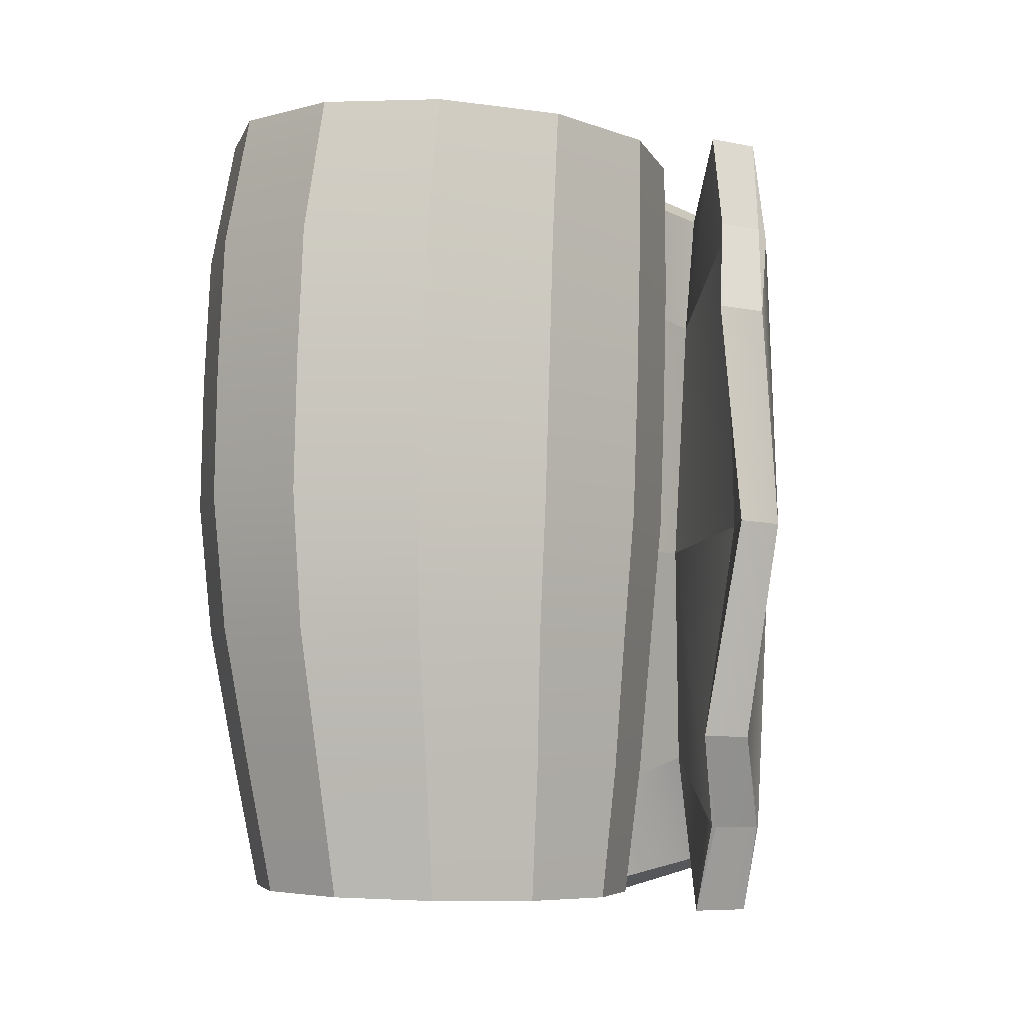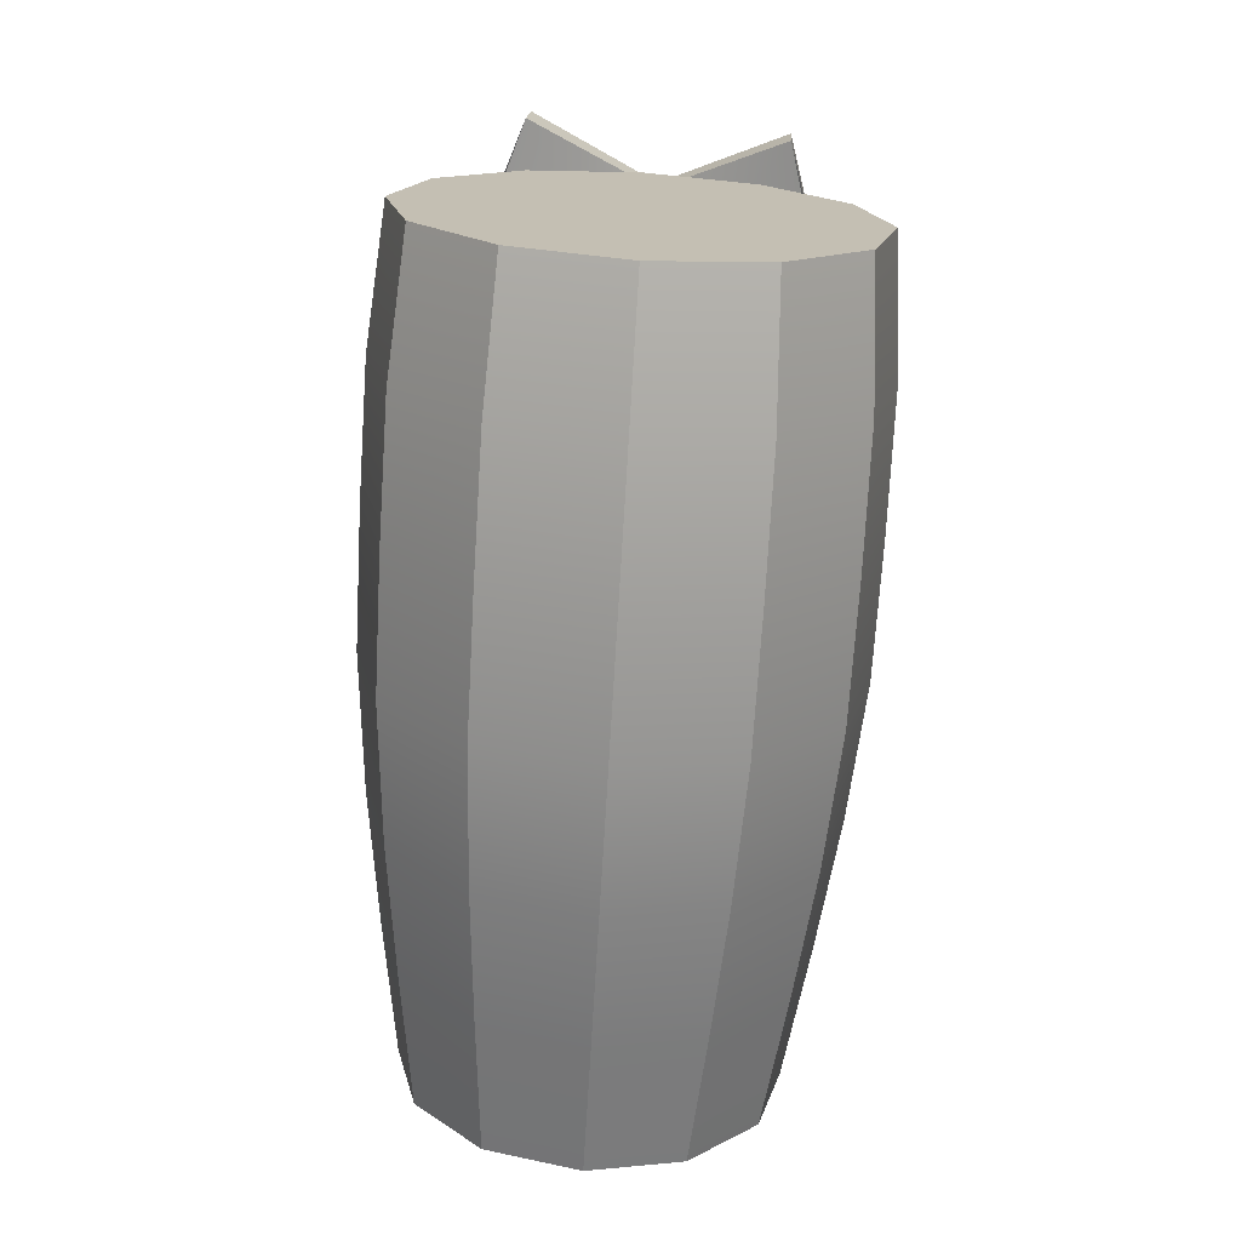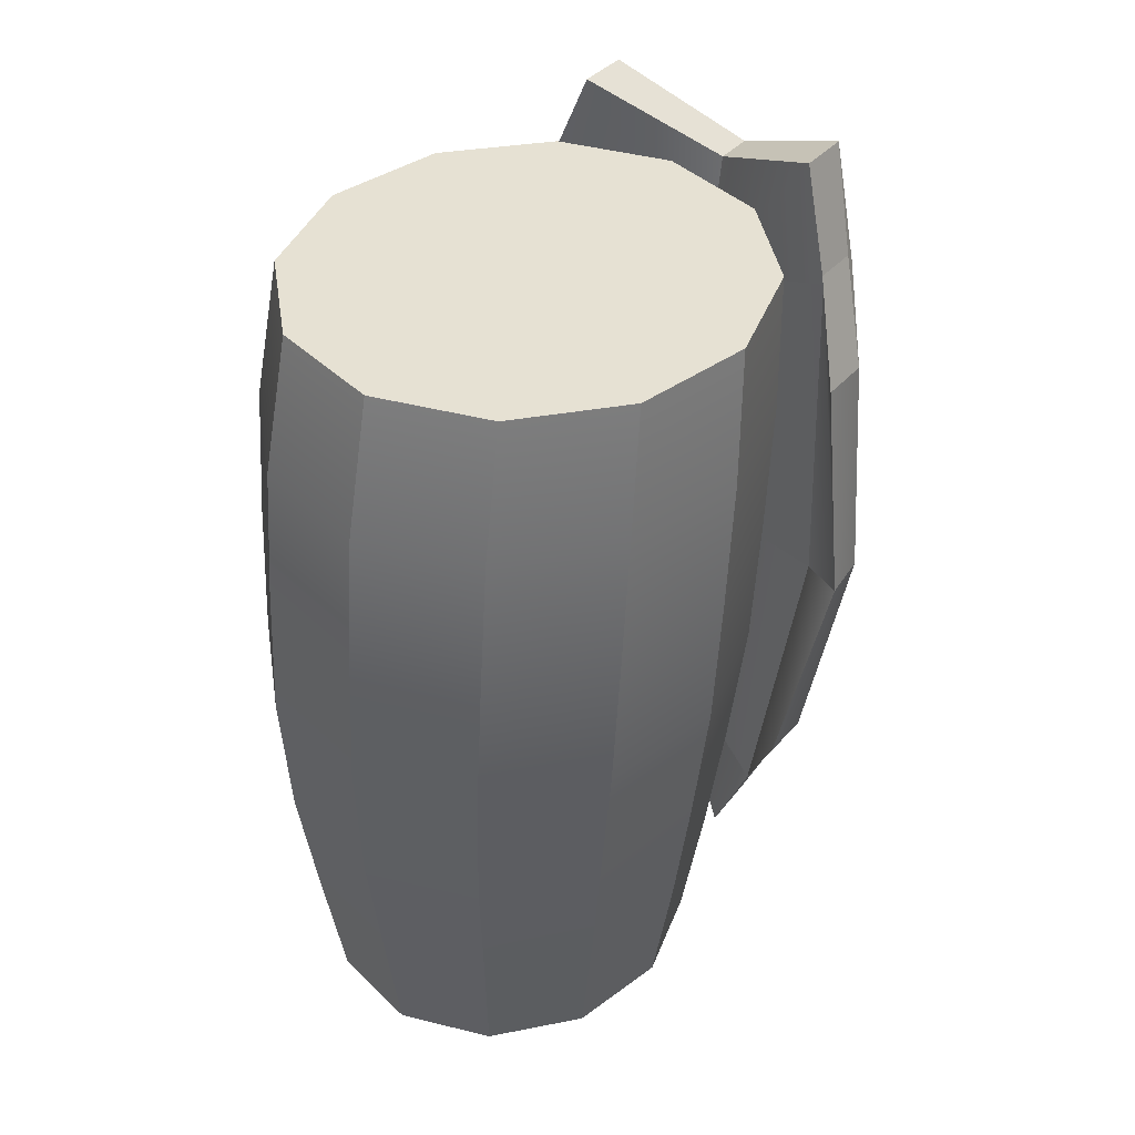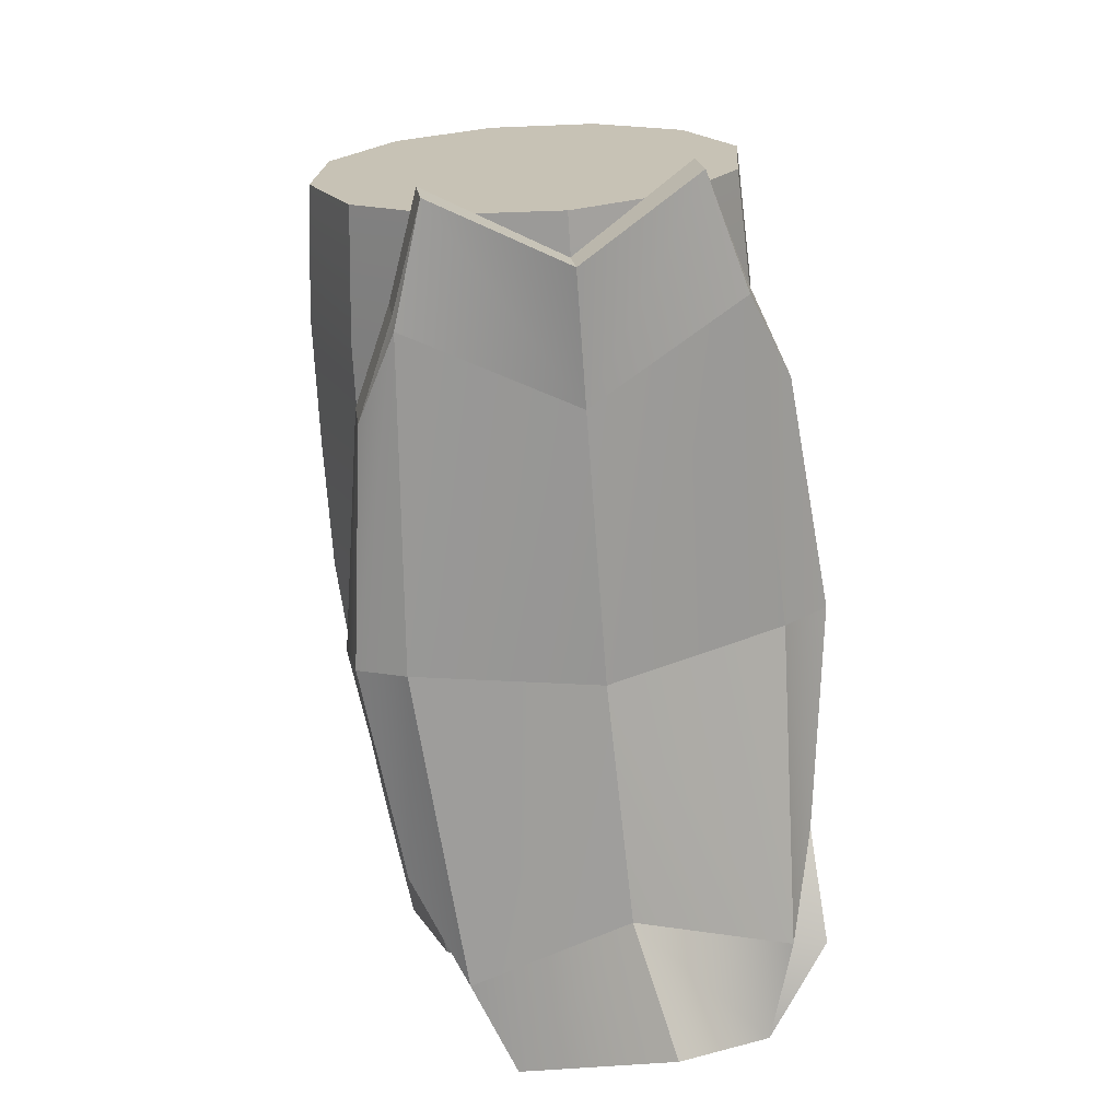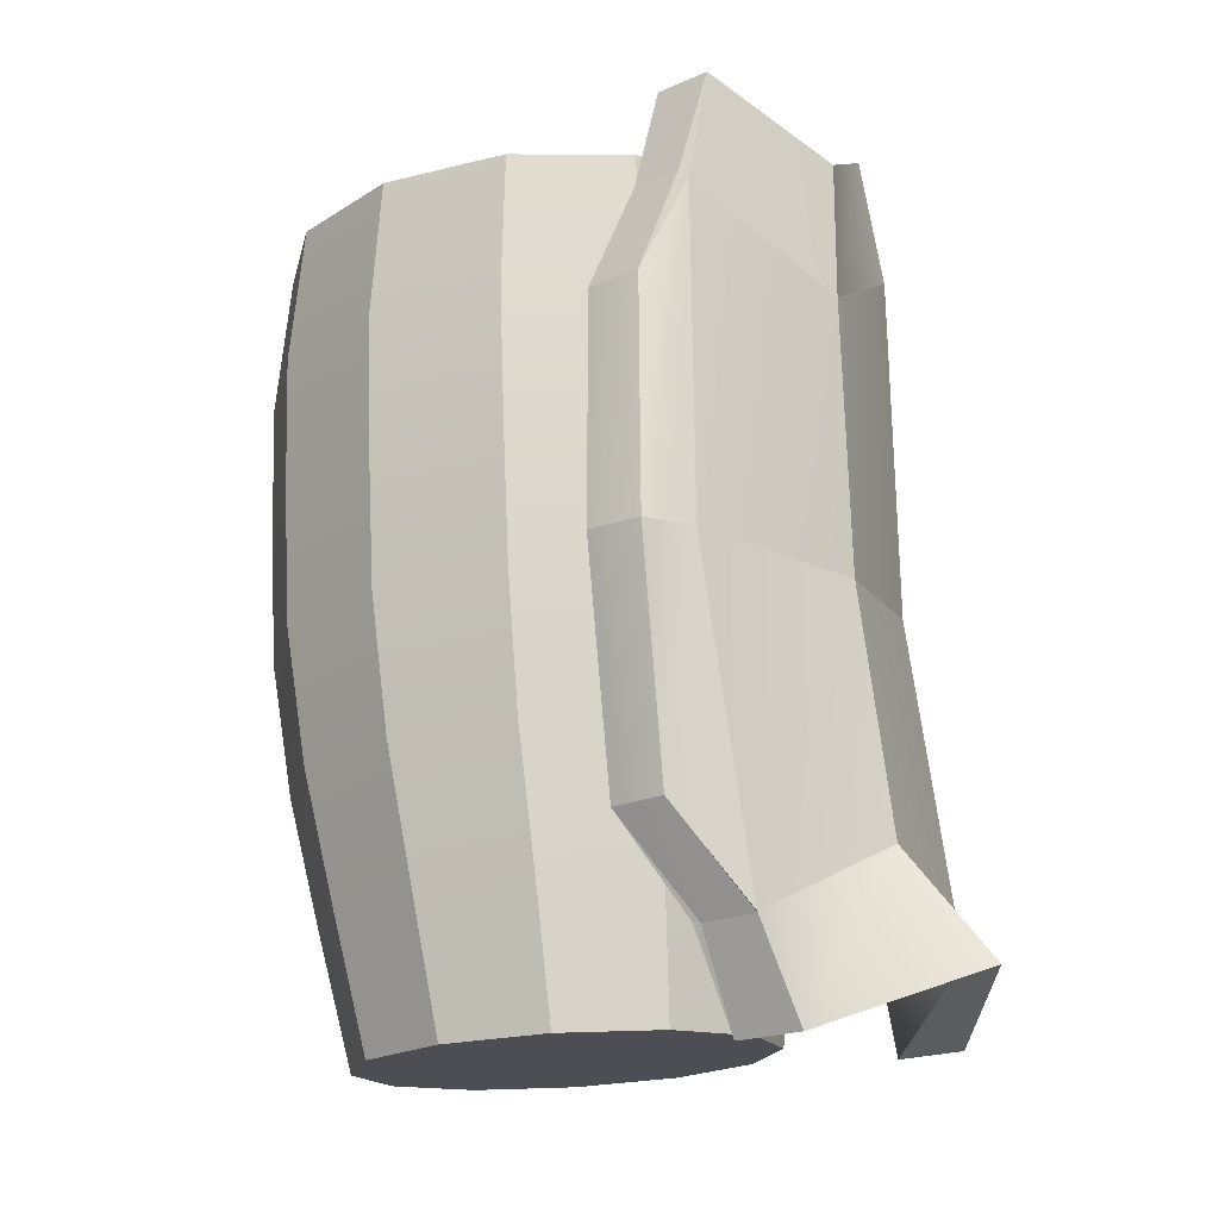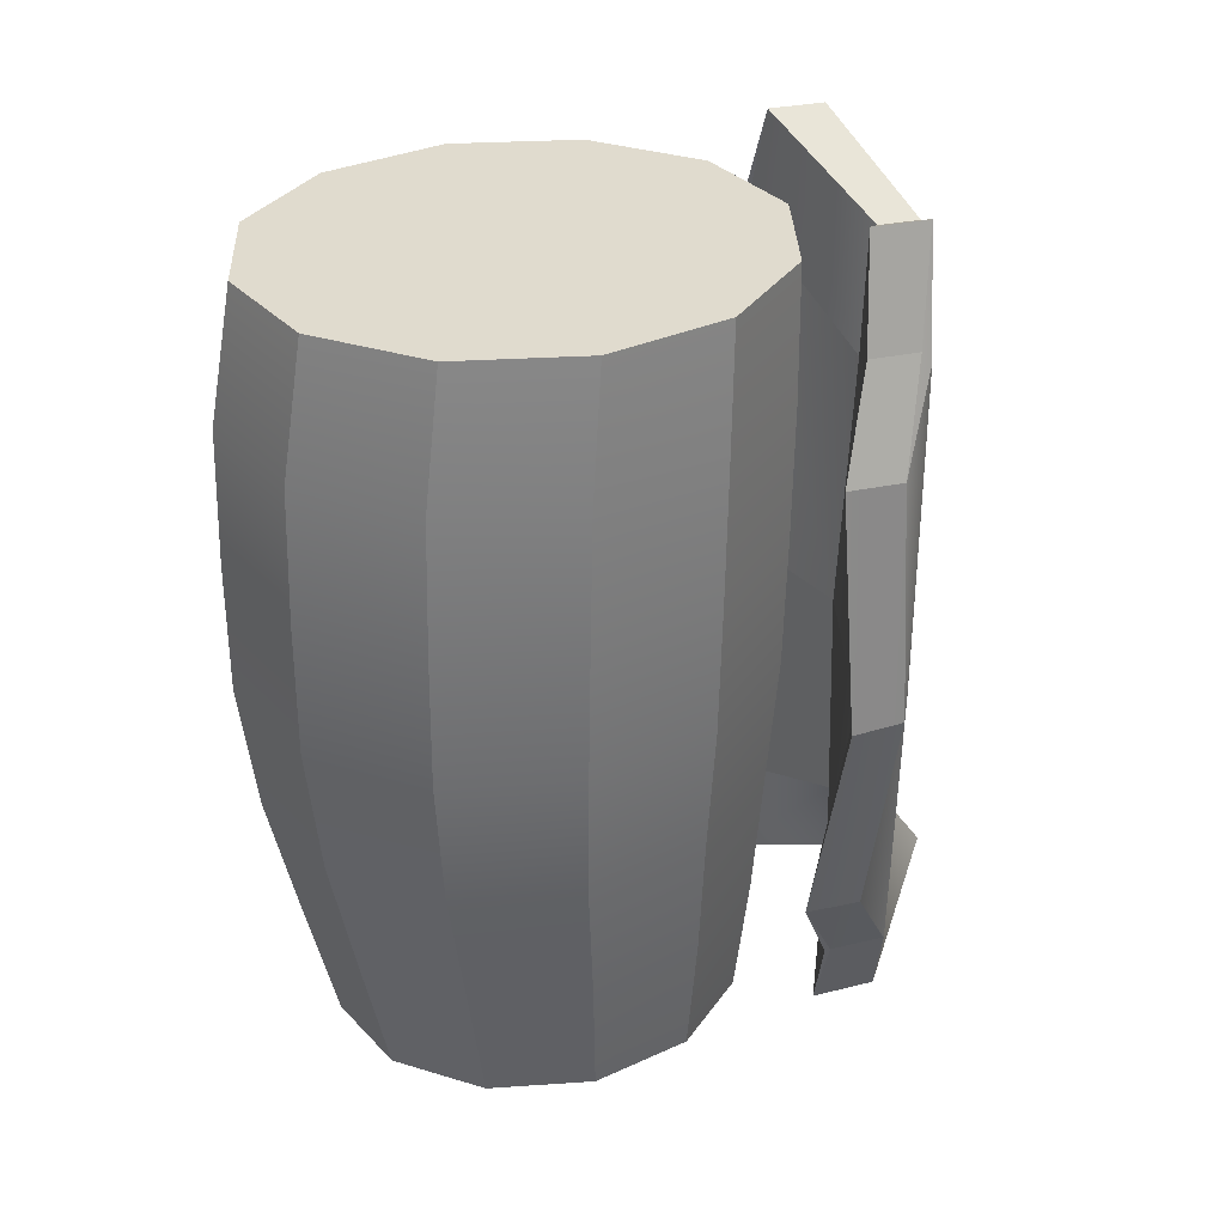
<metadata>
{"format":"obj","ext":"obj","renderer":"f3d","projection":"perspective","resolution":1024,"background":"white","views":[{"elev":-9.1,"azim":-121.5,"up":"+Y"},{"elev":17.0,"azim":-178.7,"up":"+Y"},{"elev":35.9,"azim":-147.2,"up":"+Y"},{"elev":19.6,"azim":-9.1,"up":"+Y"},{"elev":-20.1,"azim":-53.6,"up":"+Y"},{"elev":30.0,"azim":-108.8,"up":"+Y"}]}
</metadata>
<code>
g default
v 0.5226 -2.165 -0.2236
v 0.3359 -2.178 -0.4327
v 0.08262 -2.193 -0.5076
v -0.1693 -2.208 -0.4281
v -0.3524 -2.217 -0.2156
v -0.4175 -2.219 0.07305
v -0.3473 -2.213 0.3604
v -0.1606 -2.2 0.5696
v 0.09266 -2.185 0.6444
v 0.3446 -2.17 0.5649
v 0.5276 -2.161 0.3524
v 0.5928 -2.159 0.06378
v 0.5474 -1.787 -0.2859
v 0.3403 -1.801 -0.5177
v 0.05952 -1.819 -0.6007
v -0.2198 -1.835 -0.5126
v -0.4228 -1.845 -0.277
v -0.495 -1.847 0.04301
v -0.4172 -1.84 0.3616
v -0.2101 -1.826 0.5935
v 0.07065 -1.809 0.6765
v 0.3499 -1.793 0.5883
v 0.5529 -1.782 0.3527
v 0.6252 -1.78 0.03274
v 0.5652 -1.41 -0.3482
v 0.3408 -1.425 -0.5996
v 0.03645 -1.444 -0.6895
v -0.2663 -1.461 -0.594
v -0.4863 -1.472 -0.3386
v -0.5646 -1.474 0.008263
v -0.4803 -1.467 0.3536
v -0.2559 -1.452 0.605
v 0.04852 -1.433 0.6949
v 0.3513 -1.416 0.5994
v 0.5713 -1.404 0.344
v 0.6496 -1.402 -0.002876
v 0.5708 -1.033 -0.3823
v 0.3343 -1.049 -0.6471
v 0.0137 -1.068 -0.7418
v -0.3052 -1.087 -0.6412
v -0.537 -1.099 -0.3721
v -0.6195 -1.101 -0.006744
v -0.5307 -1.093 0.3571
v -0.2942 -1.077 0.6218
v 0.02641 -1.057 0.7166
v 0.3453 -1.039 0.616
v 0.5771 -1.027 0.3469
v 0.6596 -1.025 -0.01848
v 0.5513 -0.6571 -0.3869
v 0.3137 -0.6731 -0.6531
v -0.008649 -0.693 -0.7483
v -0.3292 -0.7113 -0.6472
v -0.5622 -0.7232 -0.3767
v -0.6452 -0.7255 -0.009404
v -0.5558 -0.7176 0.3563
v -0.3182 -0.7015 0.6225
v 0.004131 -0.6817 0.7177
v 0.3247 -0.6634 0.6166
v 0.5577 -0.6515 0.3461
v 0.6406 -0.6492 -0.0212
v 0.5262 -0.2817 -0.3842
v 0.2897 -0.2976 -0.649
v -0.0309 -0.3174 -0.7437
v -0.3498 -0.3356 -0.6431
v -0.5816 -0.3474 -0.374
v -0.6641 -0.3497 -0.008632
v -0.5753 -0.3418 0.3552
v -0.3388 -0.3259 0.62
v -0.01819 -0.3062 0.7147
v 0.3007 -0.2879 0.6141
v 0.5325 -0.2761 0.345
v 0.615 -0.2738 -0.02037
v 0.4772 0.0926 -0.3408
v 0.2523 0.07744 -0.5926
v -0.05266 0.05867 -0.6828
v -0.356 0.04133 -0.5871
v -0.5765 0.03006 -0.3311
v -0.6549 0.02789 0.0164
v -0.5704 0.03539 0.3624
v -0.3455 0.05056 0.6143
v -0.04057 0.06932 0.7044
v 0.2628 0.08666 0.6087
v 0.4832 0.09793 0.3528
v 0.5617 0.1001 0.005237
v 0.087 -2.19 -0.00454
v -0.04689 0.06375 -0.02068
g pCylinder68 UpperLeg_L
f 1 2 13
f 13 2 14
f 2 3 14
f 14 3 15
f 4 16 3
f 3 16 15
f 5 17 4
f 4 17 16
f 6 18 5
f 5 18 17
f 7 19 6
f 6 19 18
f 8 20 7
f 7 20 19
f 9 21 8
f 8 21 20
f 9 10 21
f 21 10 22
f 10 11 22
f 22 11 23
f 11 12 23
f 23 12 24
f 12 1 24
f 24 1 13
f 13 14 25
f 25 14 26
f 14 15 26
f 26 15 27
f 16 28 15
f 15 28 27
f 17 29 16
f 16 29 28
f 18 30 17
f 17 30 29
f 19 31 18
f 18 31 30
f 20 32 19
f 19 32 31
f 21 33 20
f 20 33 32
f 21 22 33
f 33 22 34
f 22 23 34
f 34 23 35
f 23 24 35
f 35 24 36
f 24 13 36
f 36 13 25
f 25 26 37
f 37 26 38
f 26 27 38
f 38 27 39
f 28 40 27
f 27 40 39
f 29 41 28
f 28 41 40
f 30 42 29
f 29 42 41
f 31 43 30
f 30 43 42
f 32 44 31
f 31 44 43
f 33 45 32
f 32 45 44
f 33 34 45
f 45 34 46
f 34 35 46
f 46 35 47
f 35 36 47
f 47 36 48
f 36 25 48
f 48 25 37
f 37 38 49
f 49 38 50
f 38 39 50
f 50 39 51
f 39 40 51
f 51 40 52
f 40 41 52
f 52 41 53
f 41 42 53
f 53 42 54
f 42 43 54
f 54 43 55
f 43 44 55
f 55 44 56
f 44 45 56
f 56 45 57
f 45 46 57
f 57 46 58
f 46 47 58
f 58 47 59
f 47 48 59
f 59 48 60
f 48 37 60
f 60 37 49
f 50 62 49
f 49 62 61
f 51 63 50
f 50 63 62
f 51 52 63
f 63 52 64
f 52 53 64
f 64 53 65
f 53 54 65
f 65 54 66
f 54 55 66
f 66 55 67
f 55 56 67
f 67 56 68
f 56 57 68
f 68 57 69
f 58 70 57
f 57 70 69
f 59 71 58
f 58 71 70
f 60 72 59
f 59 72 71
f 49 61 60
f 60 61 72
f 62 74 61
f 61 74 73
f 63 75 62
f 62 75 74
f 63 64 75
f 75 64 76
f 64 65 76
f 76 65 77
f 65 66 77
f 77 66 78
f 66 67 78
f 78 67 79
f 67 68 79
f 79 68 80
f 68 69 80
f 80 69 81
f 70 82 69
f 69 82 81
f 71 83 70
f 70 83 82
f 72 84 71
f 71 84 83
f 61 73 72
f 72 73 84
f 2 1 85
f 3 2 85
f 4 3 85
f 5 4 85
f 6 5 85
f 7 6 85
f 8 7 85
f 9 8 85
f 10 9 85
f 11 10 85
f 12 11 85
f 1 12 85
f 73 74 86
f 74 75 86
f 75 76 86
f 76 77 86
f 77 78 86
f 78 79 86
f 79 80 86
f 80 81 86
f 81 82 86
f 82 83 86
f 83 84 86
f 84 73 86
g default
v -0.339 -2.004 0.9409
v 0.641 -1.931 0.9786
v -0.5065 -0.1493 0.8599
v 0.383 -0.08003 0.8921
v -0.5016 -0.1505 0.722
v 0.388 -0.08128 0.7542
v -0.3392 -2.006 0.7834
v 0.6412 -1.933 0.8225
v 0.1633 -2.078 1.283
v -0.07553 -0.001503 1.047
v -0.07138 -0.00255 0.9311
v 0.1675 -2.079 1.167
v -0.621 -1.104 0.8233
v -0.6337 -1.106 0.6748
v 0.01639 -1.11 0.9017
v 0.683 -1.022 0.6093
v 0.6576 -1.019 0.7773
v 0.01192 -1.109 1.016
v -0.2188 -2.258 0.978
v -0.492 -1.103 0.8905
v -0.4346 0.1502 0.9004
v -0.429 0.1488 0.745
v -0.5154 -1.105 0.7385
v -0.2212 -2.26 0.7921
v 0.4808 -2.204 1.003
v 0.5233 -1.035 0.8577
v 0.265 0.2048 0.925
v 0.2706 0.2034 0.7696
v 0.5608 -1.038 0.6743
v 0.4784 -2.206 0.8167
v -0.4928 -1.739 0.7924
v -0.4872 -1.74 0.637
v -0.3448 -2.003 0.7643
v 0.08237 -1.776 0.953
v 0.5474 -1.933 0.7956
v 0.628 -1.653 0.6762
v 0.6225 -1.652 0.8316
v 0.5477 -1.931 0.973
v 0.07822 -1.775 1.069
v -0.3445 -2.001 0.9416
v -0.5886 -0.4427 0.6437
v -0.5942 -0.4413 0.7991
v -0.5053 -0.1822 0.8897
v -0.04665 -0.3638 1.029
v 0.3869 -0.1126 0.921
v 0.521 -0.3544 0.8383
v 0.5266 -0.3558 0.6829
v 0.3925 -0.1142 0.7671
v -0.0425 -0.3649 0.9134
v -0.4997 -0.1838 0.7357
g UpperLeg_L pCube60
f 105 126 87
f 87 126 117
f 107 108 89
f 89 108 91
f 118 119 93
f 93 119 110
f 93 110 87
f 87 110 105
f 88 94 123
f 123 94 122
f 87 117 93
f 93 117 118
f 124 125 111
f 111 125 95
f 96 113 97
f 97 113 114
f 98 120 116
f 116 120 121
f 95 98 111
f 111 98 116
f 127 128 91
f 91 128 89
f 108 136 91
f 91 136 127
f 134 135 114
f 114 135 97
f 133 92 132
f 132 92 90
f 96 130 113
f 113 130 131
f 128 129 89
f 89 129 107
f 126 105 125
f 125 105 95
f 129 130 107
f 107 130 96
f 108 107 97
f 97 107 96
f 136 108 135
f 135 108 97
f 119 120 110
f 110 120 98
f 110 98 105
f 105 98 95
f 123 124 88
f 88 124 111
f 113 131 90
f 90 131 132
f 113 90 114
f 114 90 92
f 133 134 92
f 92 134 114
f 116 121 94
f 94 121 122
f 111 116 88
f 88 116 94
f 118 117 100
f 100 117 99
f 100 109 118
f 118 109 119
f 120 119 101
f 101 119 109
f 120 101 121
f 121 101 115
f 121 115 122
f 122 115 102
f 123 122 103
f 103 122 102
f 103 112 123
f 123 112 124
f 125 124 104
f 104 124 112
f 106 126 104
f 104 126 125
f 126 106 117
f 117 106 99
f 99 128 100
f 100 128 127
f 106 129 99
f 99 129 128
f 129 106 130
f 130 106 104
f 130 104 131
f 131 104 112
f 131 112 132
f 132 112 103
f 102 133 103
f 103 133 132
f 102 115 133
f 133 115 134
f 135 134 101
f 101 134 115
f 136 135 109
f 109 135 101
f 127 136 100
f 100 136 109

</code>
